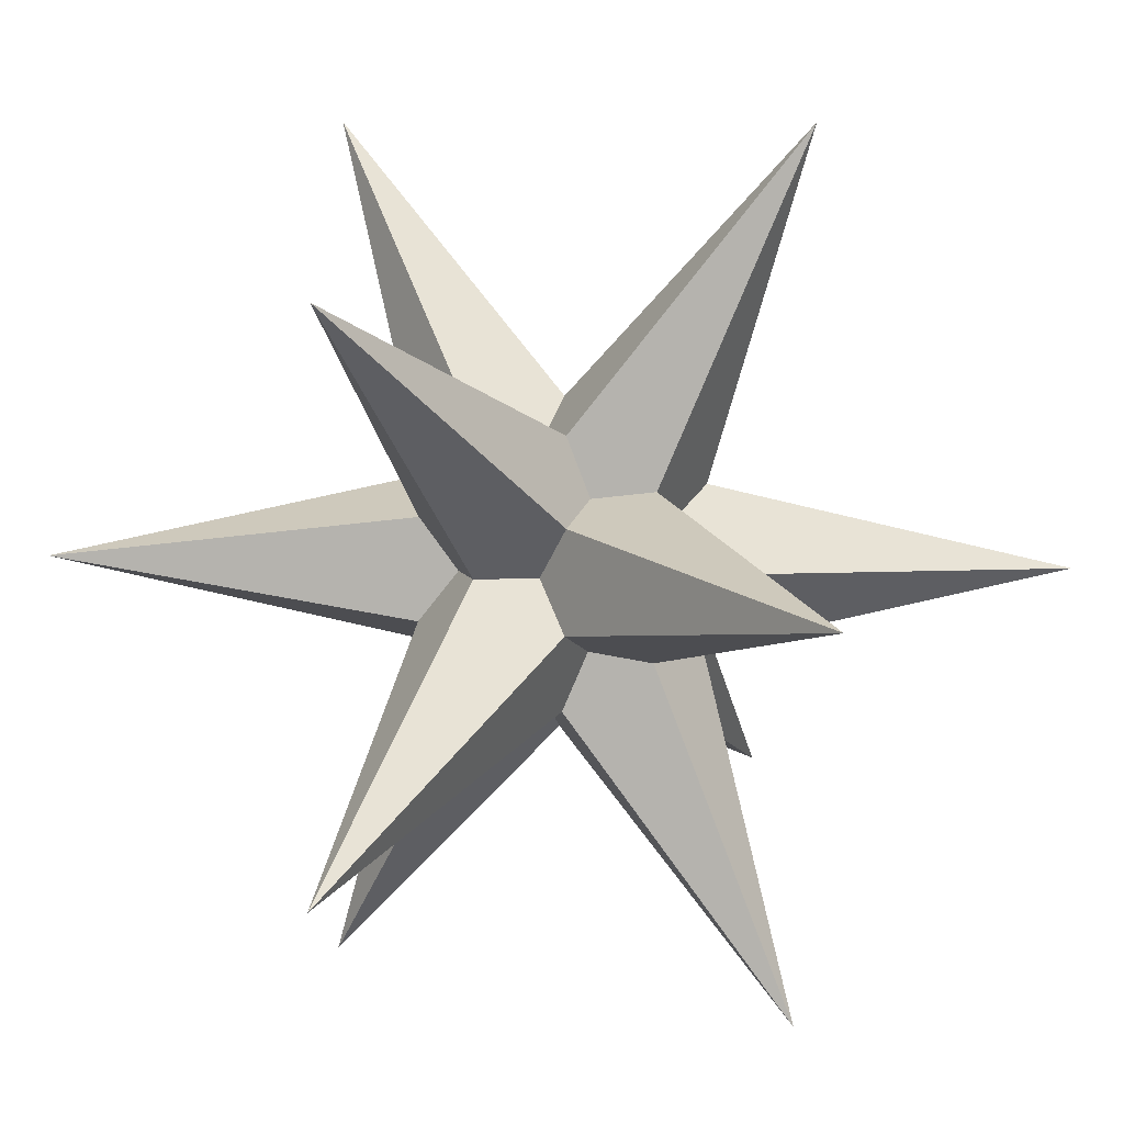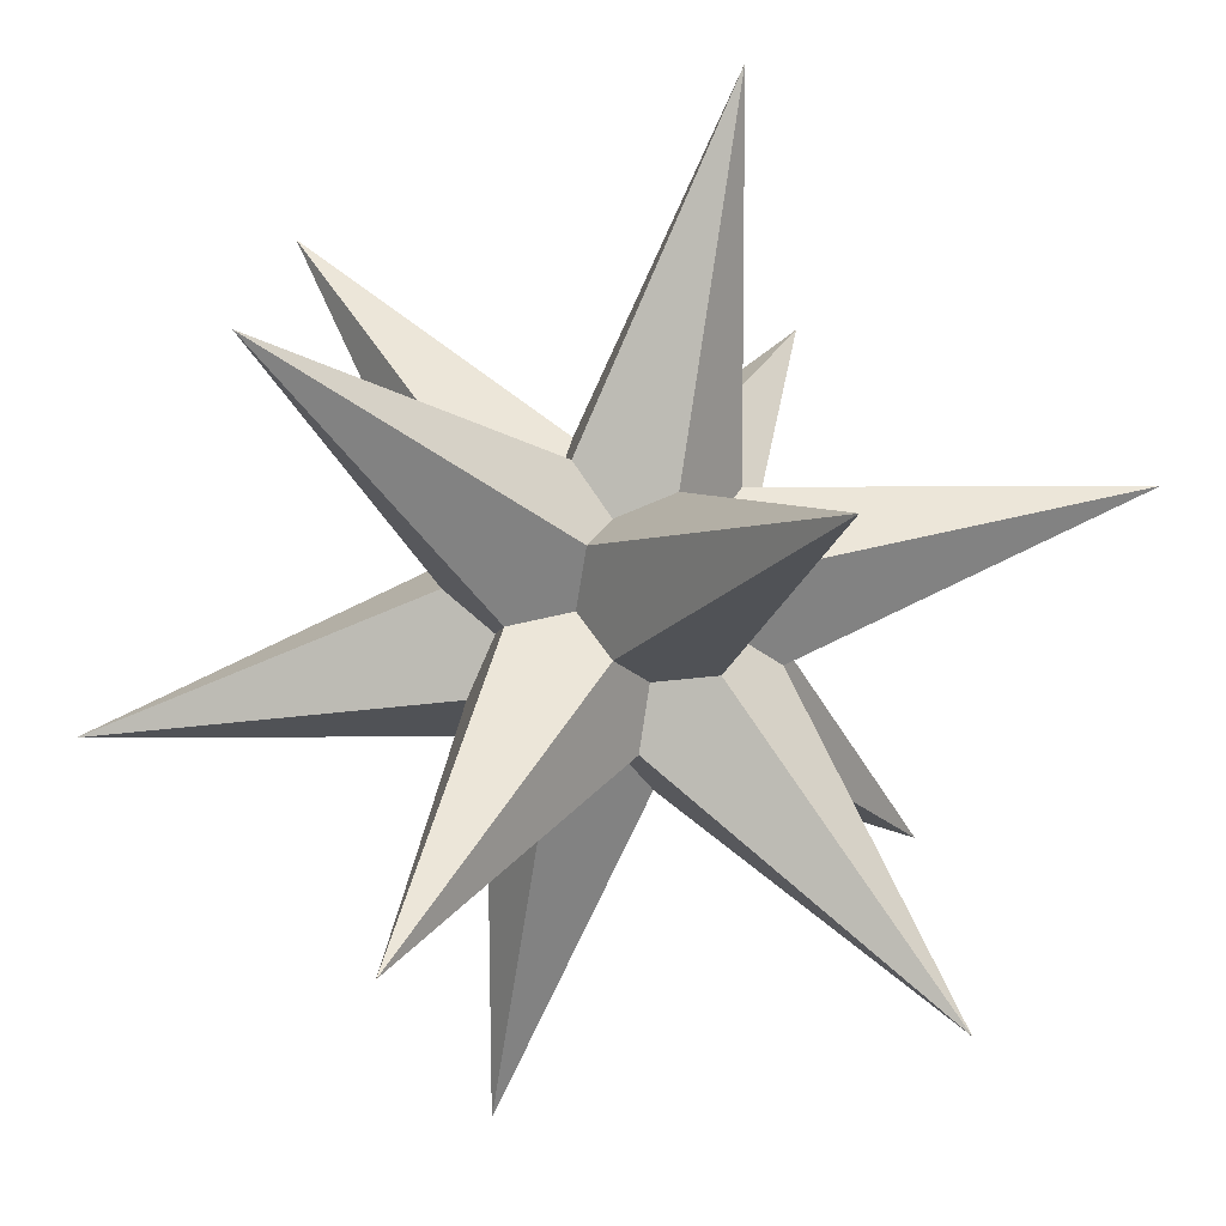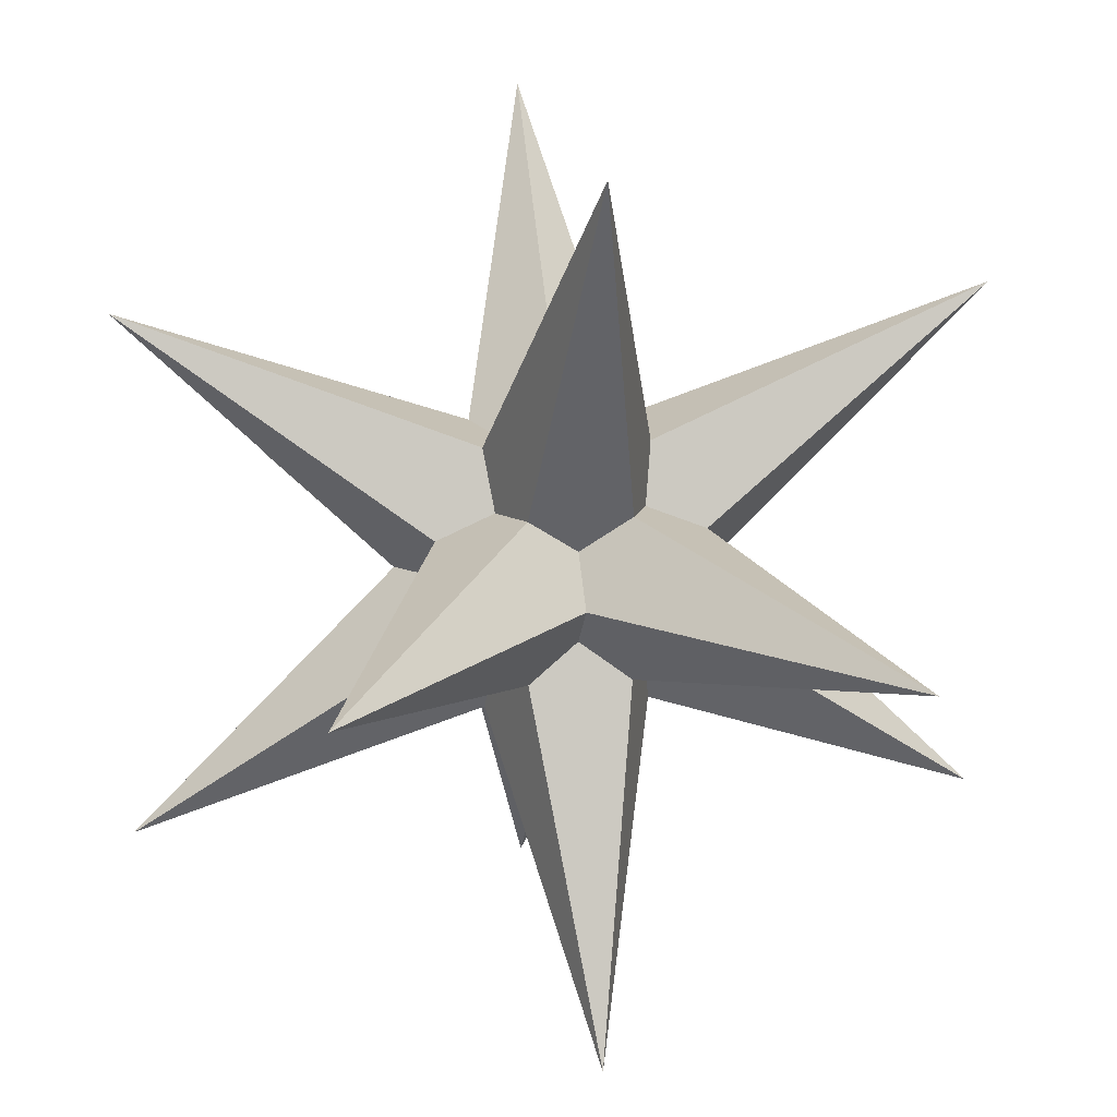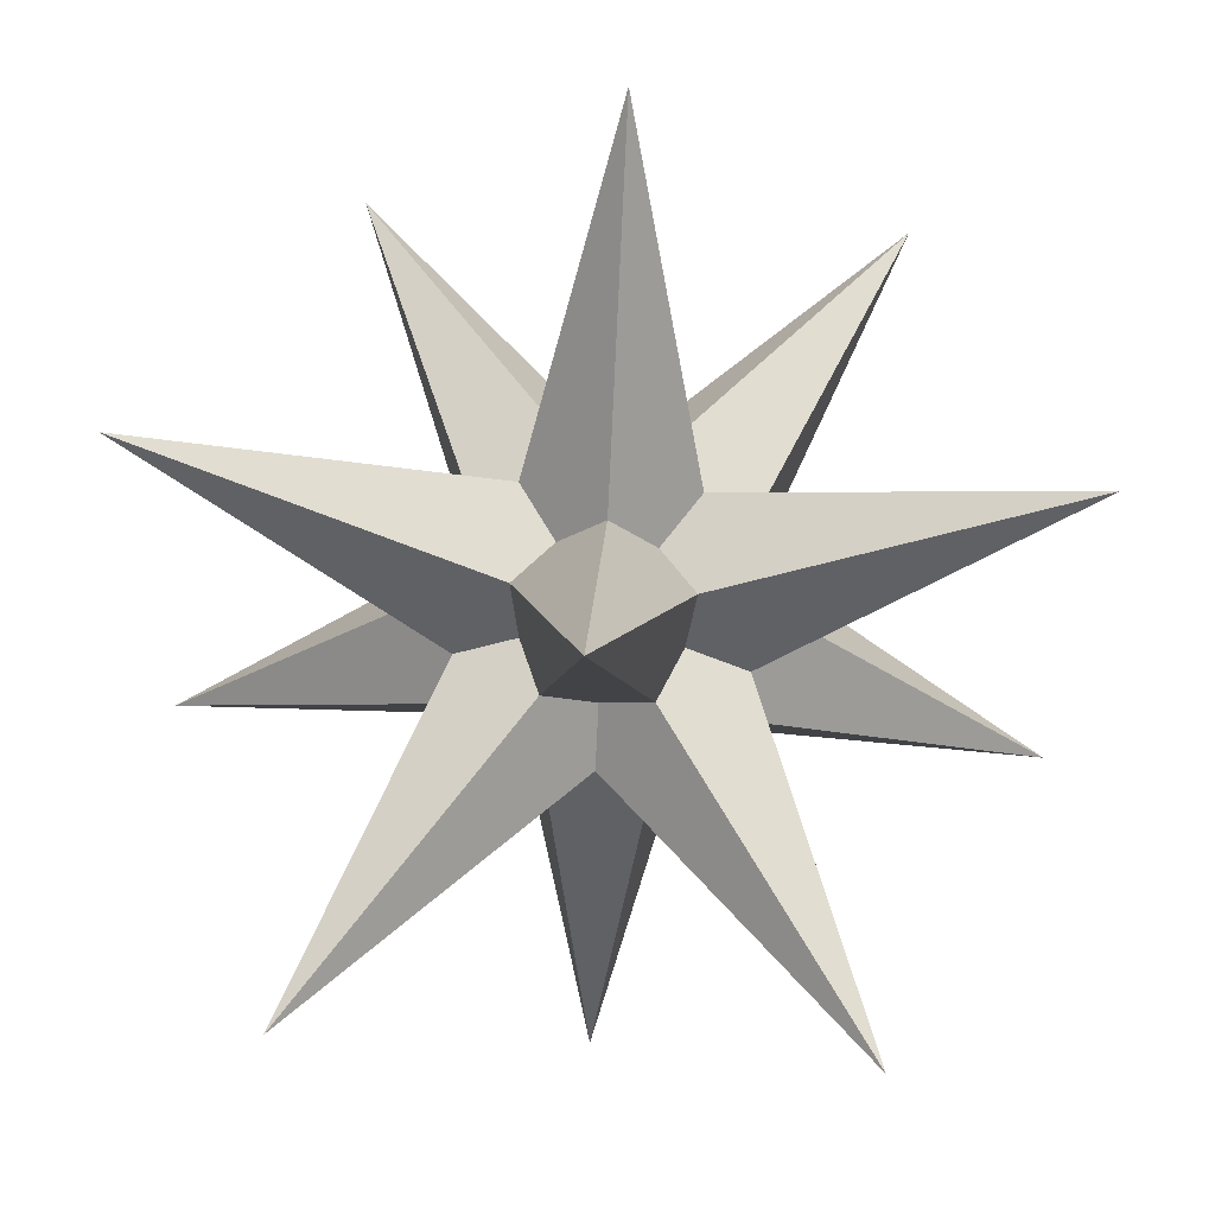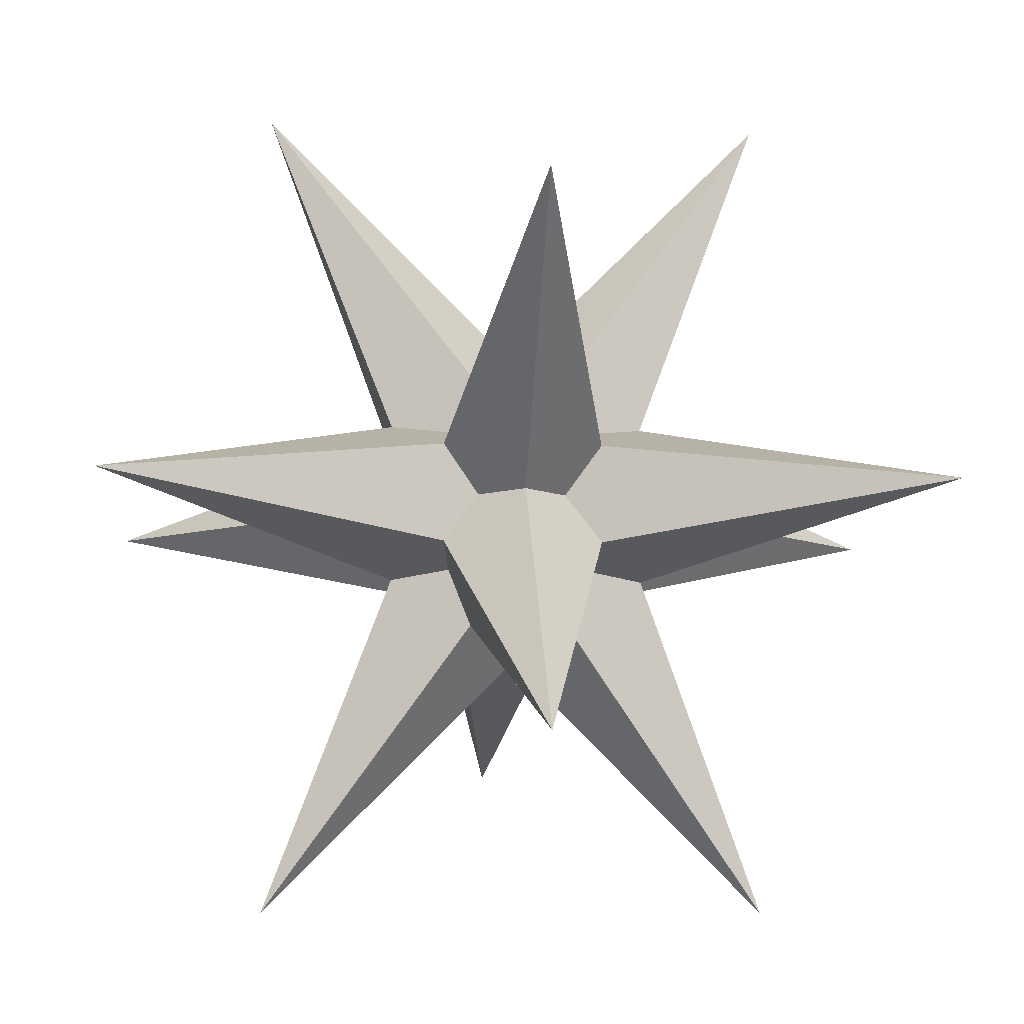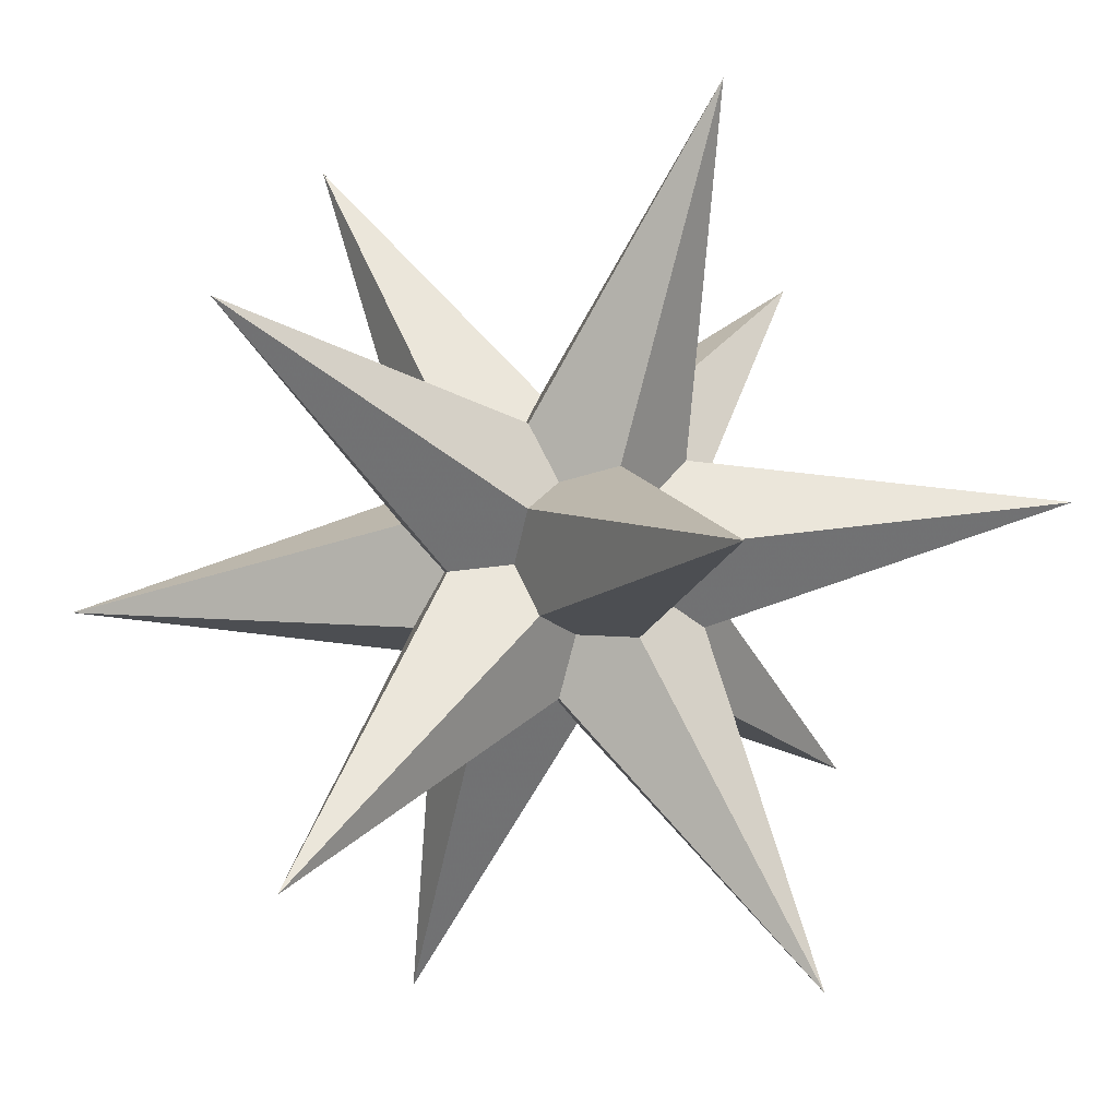
<metadata>
{"format":"obj","ext":"obj","renderer":"f3d","projection":"perspective","resolution":1024,"background":"white","views":[{"elev":-28.8,"azim":56.8,"up":"+Y"},{"elev":-75.6,"azim":45.2,"up":"+Z"},{"elev":18.3,"azim":80.8,"up":"+Z"},{"elev":62.5,"azim":93.8,"up":"+Z"},{"elev":-8.6,"azim":-94.9,"up":"+Y"},{"elev":-35.3,"azim":69.1,"up":"+Y"}]}
</metadata>
<code>
v 0.7236 0 -0.2764
v -0.7236 0 0.2764
v -0.7236 0 -0.2764
v 0 0.2764 0.7236
v 0 0.2764 -0.7236
v 0 -0.2764 0.7236
v 0 -0.2764 -0.7236
v 0.2764 0.7236 0
v -0.2764 0.7236 0
v 0.2764 -0.7236 0
v -0.2764 -0.7236 0
v 0 2.618 -1.618
v 0 2.618 1.618
v 0 -2.618 -1.618
v 0 -2.618 1.618
v 2.618 -1.618 0
v -2.618 -1.618 0
v 2.618 1.618 0
v -2.618 1.618 0
v -1.618 0 2.618
v -1.618 0 -2.618
v 1.618 0 2.618
v 1.618 0 -2.618
v -0.4472 -0.4472 -0.4472
v -0.4472 -0.4472 0.4472
v 0.4472 -0.4472 -0.4472
v 0.4472 -0.4472 0.4472
v -0.4472 0.4472 -0.4472
v -0.4472 0.4472 0.4472
v 0.4472 0.4472 -0.4472
v 0.4472 0.4472 0.4472
v 0.7236 0 0.2764
f 32 14 30 22 26 12
f 26 17 5 16 24 12
f 24 20 28 14 2 12
f 2 22 9 17 4 12
f 4 16 8 20 32 12
f 1 13 27 23 31 15
f 31 19 6 18 29 15
f 29 21 25 13 3 15
f 3 23 11 19 7 15
f 7 18 10 21 1 15
f 1 21 8 16 5 13
f 5 17 9 23 3 13
f 25 16 4 17 27 13
f 32 20 10 18 6 14
f 6 19 11 22 2 14
f 28 18 7 19 30 14
f 8 21 29 18 28 20
f 24 16 25 21 10 20
f 11 23 27 17 26 22
f 30 19 31 23 9 22

</code>
